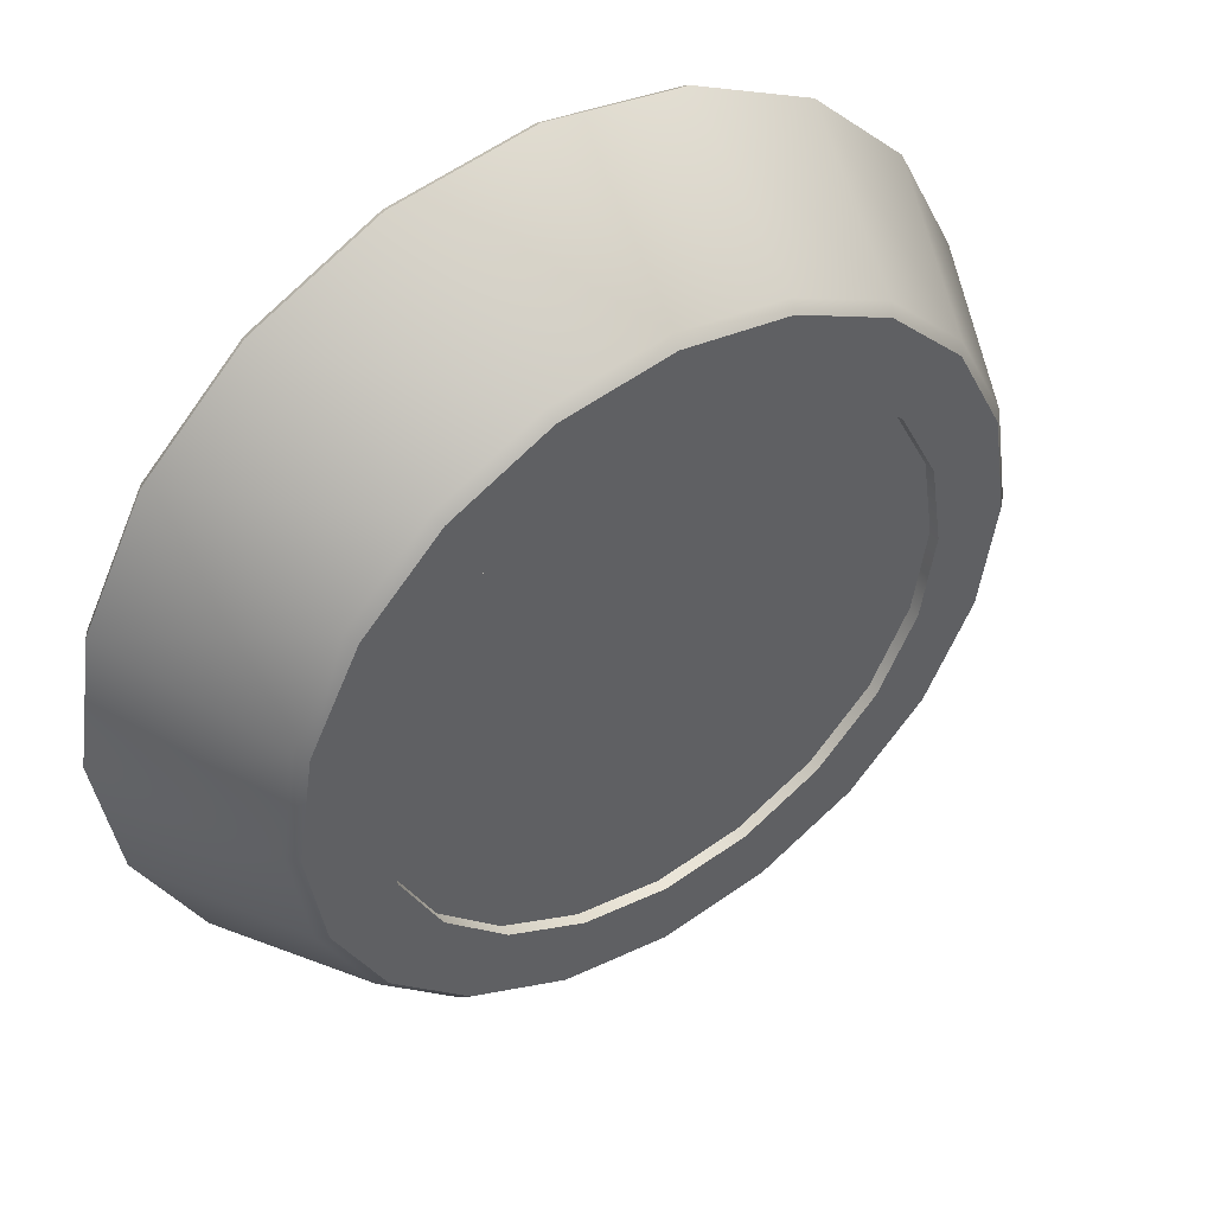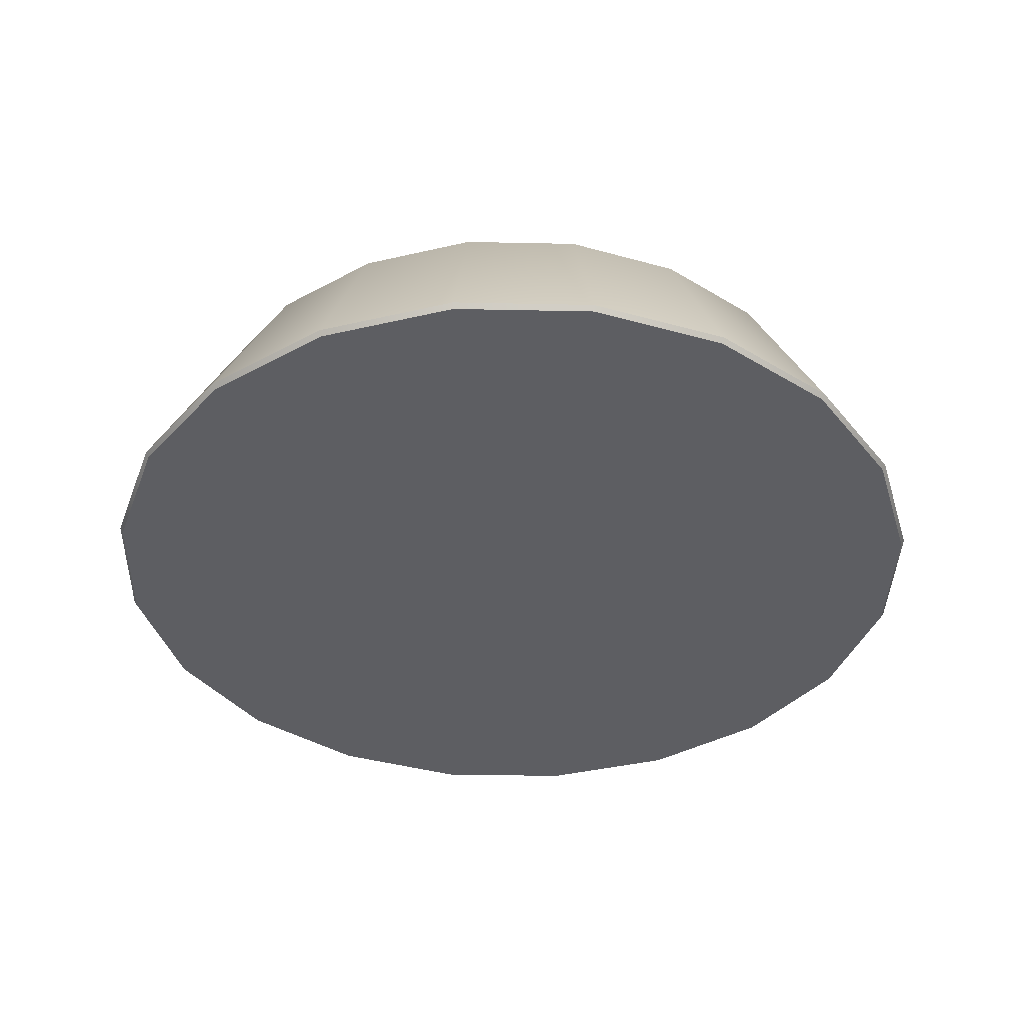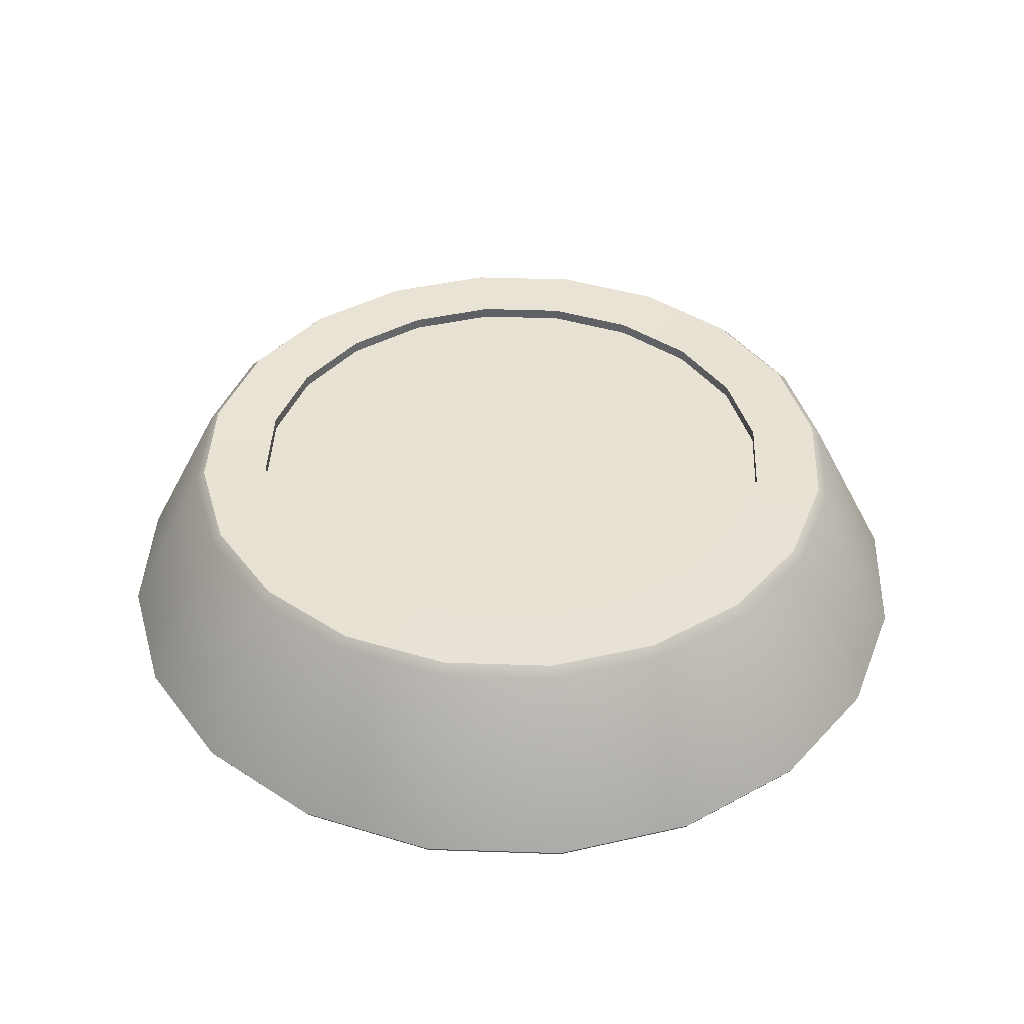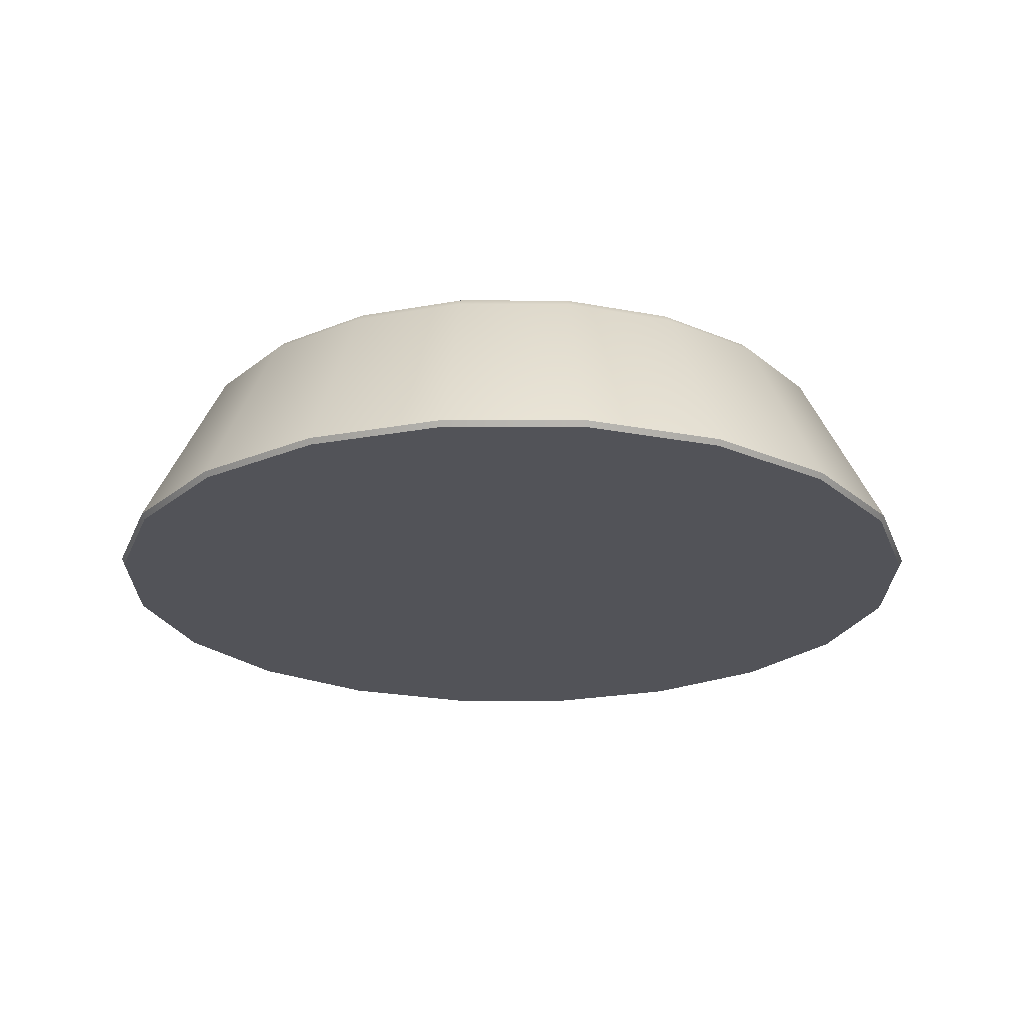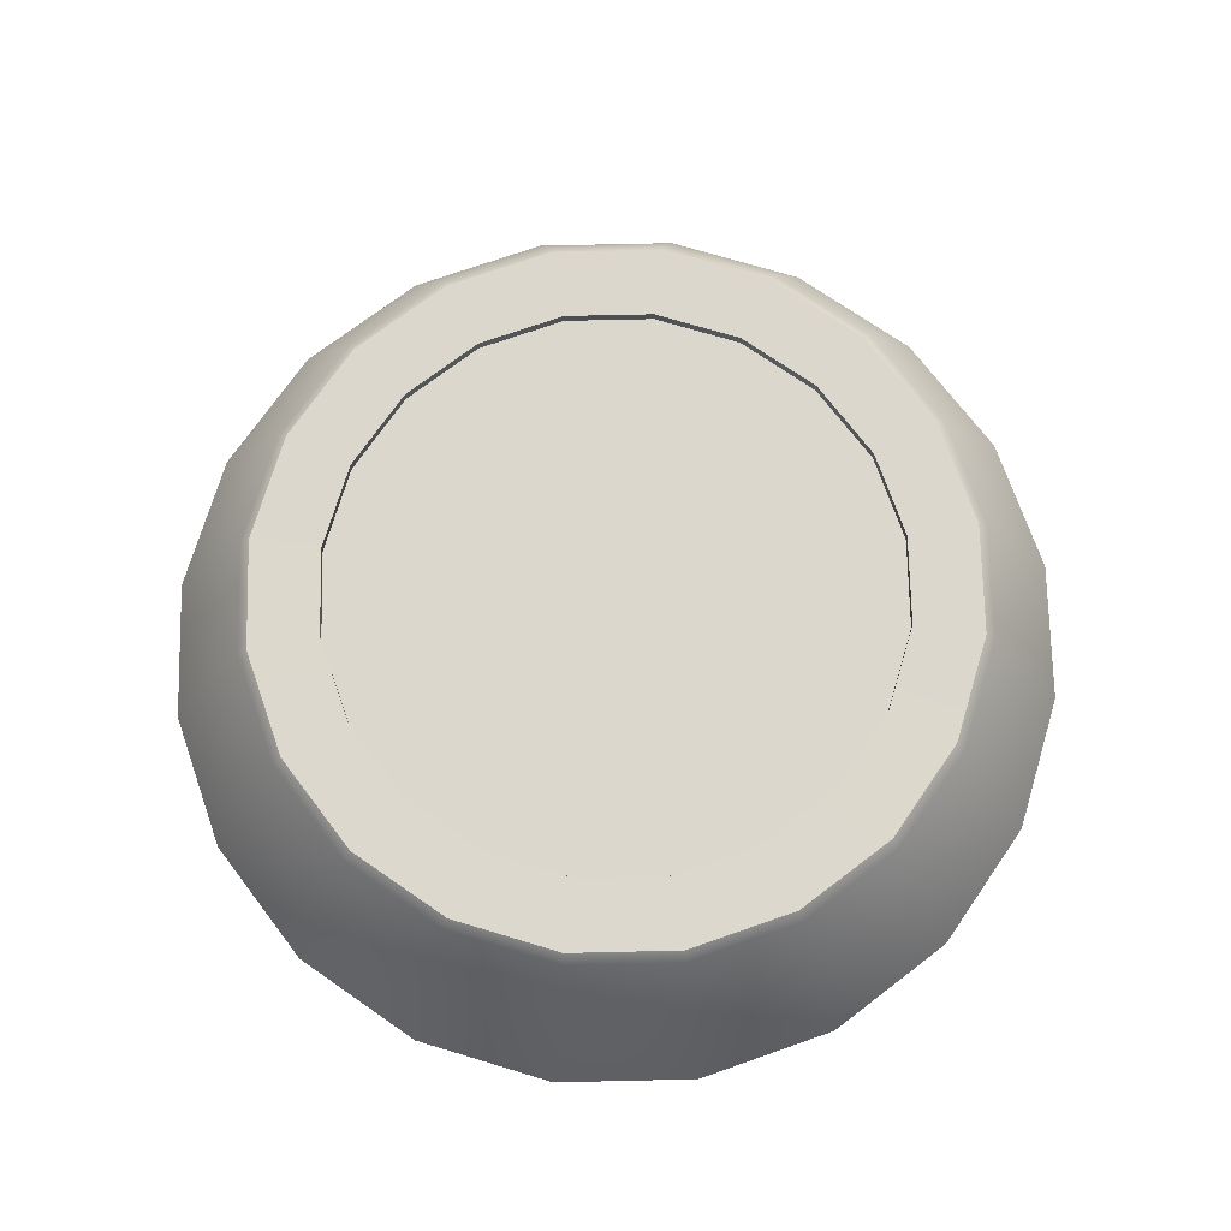
<metadata>
{"format":"obj","ext":"obj","renderer":"f3d","projection":"perspective","resolution":1024,"background":"white","views":[{"elev":45.9,"azim":145.7,"up":"+Z"},{"elev":-38.5,"azim":151.5,"up":"+Y"},{"elev":40.8,"azim":101.4,"up":"+Y"},{"elev":-22.7,"azim":170.6,"up":"+Y"},{"elev":72.8,"azim":43.7,"up":"+Y"}]}
</metadata>
<code>
g Platform
v 0.5435 0.02051 -0.7481
v 0.7481 0.02051 -0.5435
v 0.6048 0.3773 -0.4394
v 0.4394 0.3773 -0.6048
v 0.2858 0.02051 -0.8795
v 0.231 0.3773 -0.7109
v 0.2249 0.3969 -0.6921
v 0.4277 0.3969 -0.5887
v 0.4277 0.3969 -0.5887
v 0.5887 0.3969 -0.4277
v -0.2858 0.02051 -0.8795
v 5.708e-10 0.02051 -0.9247
v -1.393e-08 0.3773 -0.7475
v -0.231 0.3773 -0.7109
v -0.2249 0.3969 -0.6921
v -1.363e-08 0.3969 -0.7277
v 0.2836 0.008764 -0.8727
v 1.459e-09 0.008764 -0.9177
v -0.2836 0.008764 -0.8727
v 0.5394 0.008764 -0.7424
v -0.5394 0.008764 -0.7424
v 0.7424 0.008764 -0.5394
v -0.7424 0.008764 -0.5394
v 0.8727 0.008764 -0.2836
v -0.8727 0.008764 -0.2836
v -0.9177 0.008764 -1.35e-08
v 0.9177 0.008764 3.594e-08
v -0.8727 0.008764 0.2836
v 0.8727 0.008764 0.2836
v 0.7424 0.008764 0.5394
v -0.7424 0.008764 0.5394
v -0.5394 0.008764 0.7424
v 0.5394 0.008764 0.7424
v -0.2836 0.008764 0.8727
v 0.2836 0.008764 0.8727
v -8.093e-08 0.008764 0.9177
v 0.9247 0.02051 3.955e-08
v 0.8795 0.02051 0.2858
v 0.7109 0.3773 0.231
v 0.7475 0.3773 3.39e-08
v 0.8795 0.02051 -0.2858
v 0.7277 0.3969 3.195e-08
v 0.6921 0.3969 0.2249
v 0.7109 0.3773 -0.231
v 0.7481 0.02051 -0.5435
v 0.6048 0.3773 -0.4394
v 0.5887 0.3969 -0.4277
v 0.6921 0.3969 -0.2249
v 0.6921 0.3969 -0.2249
v 0.7277 0.3969 3.195e-08
v -8.027e-08 0.02051 0.9247
v -0.2858 0.02051 0.8795
v -0.231 0.3773 0.7109
v -7.928e-08 0.3773 0.7475
v 0.2858 0.02051 0.8795
v -8.002e-08 0.3969 0.7277
v -0.2249 0.3969 0.6921
v 0.231 0.3773 0.7109
v 0.5435 0.02051 0.7481
v 0.2249 0.3969 0.6921
v -8.002e-08 0.3969 0.7277
v 0.4394 0.3773 0.6048
v 0.7481 0.02051 0.5435
v 0.4277 0.3969 0.5887
v 0.2249 0.3969 0.6921
v 0.6048 0.3773 0.4394
v 0.8795 0.02051 0.2858
v 0.7109 0.3773 0.231
v 0.6921 0.3969 0.2249
v 0.5887 0.3969 0.4277
v 0.5887 0.3969 0.4277
v 0.4277 0.3969 0.5887
v -0.2858 0.02051 0.8795
v -0.5435 0.02051 0.7481
v -0.4394 0.3773 0.6048
v -0.231 0.3773 0.7109
v -0.2249 0.3969 0.6921
v -0.4277 0.3969 0.5887
v -0.8795 0.02051 0.2858
v -0.9247 0.02051 -1.19e-08
v -0.7475 0.3773 -7.694e-09
v -0.7109 0.3773 0.231
v -0.7481 0.02051 0.5435
v -0.6921 0.3969 0.2249
v -0.7277 0.3969 -7.694e-09
v -0.6048 0.3773 0.4394
v -0.5435 0.02051 0.7481
v -0.4394 0.3773 0.6048
v -0.4277 0.3969 0.5887
v -0.5887 0.3969 0.4277
v -0.5887 0.3969 0.4277
v -0.6921 0.3969 0.2249
v -0.7481 0.02051 -0.5435
v -0.5435 0.02051 -0.7481
v -0.4394 0.3773 -0.6048
v -0.6048 0.3773 -0.4394
v -0.8795 0.02051 -0.2858
v -0.5887 0.3969 -0.4277
v -0.4277 0.3969 -0.5887
v -0.7109 0.3773 -0.231
v -0.9247 0.02051 -1.19e-08
v -0.7475 0.3773 -7.694e-09
v -0.7277 0.3969 -7.694e-09
v -0.6921 0.3969 -0.2249
v -0.6921 0.3969 -0.2249
v -0.5887 0.3969 -0.4277
v -0.5435 0.02051 -0.7481
v -0.2858 0.02051 -0.8795
v -0.231 0.3773 -0.7109
v -0.4394 0.3773 -0.6048
v -0.4277 0.3969 -0.5887
v -0.2249 0.3969 -0.6921
v 0.231 0.3773 -0.7109
v 0.2249 0.3969 -0.6921
v -1.363e-08 0.3969 -0.7277
v -1.393e-08 0.3773 -0.7475
v 5.708e-10 0.02051 -0.9247
v 0.2858 0.02051 -0.8795
v -1.205e-08 0.3962 -0.5836
v 0.2249 0.3969 -0.6921
v 0.1803 0.3962 -0.5551
v -1.363e-08 0.3969 -0.7277
v -0.1803 0.3962 -0.5551
v -0.2249 0.3969 -0.6921
v 0.1803 0.3962 -0.5551
v 0.2249 0.3969 -0.6921
v 0.4277 0.3969 -0.5887
v 0.343 0.3962 -0.4722
v 0.343 0.3962 -0.4722
v 0.5887 0.3969 -0.4277
v 0.4722 0.3962 -0.343
v 0.4722 0.3962 -0.343
v 0.5887 0.3969 -0.4277
v 0.6921 0.3969 -0.2249
v 0.5551 0.3962 -0.1803
v 0.7277 0.3969 3.195e-08
v 0.5836 0.3962 2.878e-08
v 0.6921 0.3969 0.2249
v 0.5551 0.3962 0.1803
v 0.5887 0.3969 0.4277
v 0.4722 0.3962 0.343
v 0.4277 0.3969 0.5887
v 0.343 0.3962 0.4722
v 0.2249 0.3969 0.6921
v 0.1803 0.3962 0.5551
v -8.002e-08 0.3969 0.7277
v -8.369e-08 0.3962 0.5836
v -0.2249 0.3969 0.6921
v -0.1803 0.3962 0.5551
v -0.4277 0.3969 0.5887
v -0.343 0.3962 0.4722
v -0.5887 0.3969 0.4277
v -0.4722 0.3962 0.343
v -0.6921 0.3969 0.2249
v -0.5551 0.3962 0.1803
v -0.7277 0.3969 -7.694e-09
v -0.5836 0.3962 -7.173e-09
v -0.6921 0.3969 -0.2249
v -0.5551 0.3962 -0.1803
v -0.5887 0.3969 -0.4277
v -0.4722 0.3962 -0.343
v -0.4277 0.3969 -0.5887
v -0.343 0.3962 -0.4722
v -0.2249 0.3969 -0.6921
v -0.1803 0.3962 -0.5551
v 5.708e-10 0.02051 -0.9247
v 1.459e-09 0.008764 -0.9177
v 0.2836 0.008764 -0.8727
v 0.2858 0.02051 -0.8795
v 0.2858 0.02051 -0.8795
v 0.2836 0.008764 -0.8727
v 0.5394 0.008764 -0.7424
v 0.5435 0.02051 -0.7481
v 0.5435 0.02051 -0.7481
v 0.5394 0.008764 -0.7424
v 0.7424 0.008764 -0.5394
v 0.7481 0.02051 -0.5435
v 0.7481 0.02051 -0.5435
v 0.7424 0.008764 -0.5394
v 0.8727 0.008764 -0.2836
v 0.8795 0.02051 -0.2858
v 0.8795 0.02051 -0.2858
v 0.8727 0.008764 -0.2836
v 0.9177 0.008764 3.594e-08
v 0.9247 0.02051 3.955e-08
v 0.9247 0.02051 3.955e-08
v 0.9177 0.008764 3.594e-08
v 0.8727 0.008764 0.2836
v 0.8795 0.02051 0.2858
v 0.8795 0.02051 0.2858
v 0.8727 0.008764 0.2836
v 0.7424 0.008764 0.5394
v 0.7481 0.02051 0.5435
v 0.7481 0.02051 0.5435
v 0.7424 0.008764 0.5394
v 0.5394 0.008764 0.7424
v 0.5435 0.02051 0.7481
v 0.5435 0.02051 0.7481
v 0.5394 0.008764 0.7424
v 0.2836 0.008764 0.8727
v 0.2858 0.02051 0.8795
v 0.2858 0.02051 0.8795
v 0.2836 0.008764 0.8727
v -8.093e-08 0.008764 0.9177
v -8.027e-08 0.02051 0.9247
v -8.027e-08 0.02051 0.9247
v -8.093e-08 0.008764 0.9177
v -0.2836 0.008764 0.8727
v -0.2858 0.02051 0.8795
v -0.2858 0.02051 0.8795
v -0.2836 0.008764 0.8727
v -0.5394 0.008764 0.7424
v -0.5435 0.02051 0.7481
v -0.5435 0.02051 0.7481
v -0.5394 0.008764 0.7424
v -0.7424 0.008764 0.5394
v -0.7481 0.02051 0.5435
v -0.7481 0.02051 0.5435
v -0.7424 0.008764 0.5394
v -0.8727 0.008764 0.2836
v -0.8795 0.02051 0.2858
v -0.8795 0.02051 0.2858
v -0.8727 0.008764 0.2836
v -0.9177 0.008764 -1.35e-08
v -0.9247 0.02051 -1.19e-08
v -0.9247 0.02051 -1.19e-08
v -0.9177 0.008764 -1.35e-08
v -0.8727 0.008764 -0.2836
v -0.8795 0.02051 -0.2858
v -0.8795 0.02051 -0.2858
v -0.8727 0.008764 -0.2836
v -0.7424 0.008764 -0.5394
v -0.7481 0.02051 -0.5435
v -0.7481 0.02051 -0.5435
v -0.7424 0.008764 -0.5394
v -0.5394 0.008764 -0.7424
v -0.5435 0.02051 -0.7481
v -0.5435 0.02051 -0.7481
v -0.5394 0.008764 -0.7424
v -0.2836 0.008764 -0.8727
v -0.2858 0.02051 -0.8795
v -0.2858 0.02051 -0.8795
v -0.2836 0.008764 -0.8727
v 1.459e-09 0.008764 -0.9177
v 5.708e-10 0.02051 -0.9247
v -0.1803 0.3724 -0.5551
v -1.205e-08 0.3724 -0.5836
v 0.1803 0.3724 -0.5551
v 0.5551 0.3724 0.1803
v 0.4722 0.3724 0.343
v -0.5551 0.3724 0.1803
v 0.1803 0.3724 -0.5551
v -0.343 0.3724 -0.4722
v -0.1803 0.3724 -0.5551
v 0.343 0.3724 -0.4722
v 0.343 0.3724 -0.4722
v 0.4722 0.3724 -0.343
v -0.343 0.3724 -0.4722
v -0.4722 0.3724 -0.343
v 0.4722 0.3724 -0.343
v 0.5551 0.3724 -0.1803
v -0.4722 0.3724 -0.343
v -0.5551 0.3724 -0.1803
v -0.5836 0.3724 -7.173e-09
v 0.5836 0.3724 2.878e-08
v 0.5836 0.3724 2.878e-08
v -0.5551 0.3724 0.1803
v -0.5836 0.3724 -7.173e-09
v 0.5551 0.3724 0.1803
v 0.4722 0.3724 0.343
v -0.4722 0.3724 0.343
v -0.5551 0.3724 0.1803
v -0.343 0.3724 0.4722
v 0.343 0.3724 0.4722
v 0.343 0.3724 0.4722
v -0.1803 0.3724 0.5551
v -0.343 0.3724 0.4722
v 0.1803 0.3724 0.5551
v -8.369e-08 0.3724 0.5836
v -0.1803 0.3962 0.5551
v -0.1803 0.3724 0.5551
v -8.369e-08 0.3724 0.5836
v -8.369e-08 0.3962 0.5836
v -0.343 0.3962 0.4722
v 0.1803 0.3724 0.5551
v -0.343 0.3724 0.4722
v 0.1803 0.3962 0.5551
v -0.4722 0.3962 0.343
v 0.343 0.3724 0.4722
v -0.4722 0.3724 0.343
v 0.343 0.3962 0.4722
v -0.5551 0.3962 0.1803
v 0.4722 0.3724 0.343
v -0.5551 0.3724 0.1803
v 0.4722 0.3962 0.343
v -0.5836 0.3962 -7.173e-09
v 0.5551 0.3724 0.1803
v -0.5836 0.3724 -7.173e-09
v 0.5551 0.3962 0.1803
v -0.5551 0.3962 -0.1803
v 0.5836 0.3724 2.878e-08
v -0.5551 0.3724 -0.1803
v 0.5836 0.3962 2.878e-08
v -0.4722 0.3962 -0.343
v 0.5551 0.3724 -0.1803
v -0.4722 0.3724 -0.343
v 0.5551 0.3962 -0.1803
v -0.343 0.3962 -0.4722
v 0.4722 0.3724 -0.343
v -0.343 0.3724 -0.4722
v 0.4722 0.3962 -0.343
v -0.1803 0.3962 -0.5551
v 0.343 0.3724 -0.4722
v -0.1803 0.3724 -0.5551
v 0.343 0.3962 -0.4722
v -1.205e-08 0.3962 -0.5836
v 0.1803 0.3724 -0.5551
v -1.205e-08 0.3724 -0.5836
v 0.1803 0.3962 -0.5551
g Platform_0
f 3 2 1
f 4 3 1
f 4 1 5
f 6 4 5
f 6 7 4
f 7 8 4
f 4 9 3
f 9 10 3
f 13 12 11
f 14 13 11
f 14 15 13
f 15 16 13
f 19 18 17
f 17 20 19
f 20 21 19
f 20 22 21
f 22 23 21
f 22 24 23
f 24 25 23
f 24 26 25
f 24 27 26
f 27 28 26
f 27 29 28
f 29 30 28
f 30 31 28
f 30 32 31
f 30 33 32
f 33 34 32
f 33 35 34
f 35 36 34
f 39 38 37
f 40 39 37
f 40 37 41
f 40 42 39
f 42 43 39
f 44 40 41
f 44 41 45
f 46 44 45
f 46 47 44
f 47 48 44
f 44 49 40
f 49 50 40
f 53 52 51
f 54 53 51
f 54 51 55
f 54 56 53
f 56 57 53
f 58 54 55
f 58 55 59
f 58 60 54
f 60 61 54
f 62 58 59
f 62 59 63
f 62 64 58
f 64 65 58
f 66 62 63
f 66 63 67
f 68 66 67
f 68 69 66
f 69 70 66
f 66 71 62
f 71 72 62
f 75 74 73
f 76 75 73
f 76 77 75
f 77 78 75
f 81 80 79
f 82 81 79
f 82 79 83
f 82 84 81
f 84 85 81
f 86 82 83
f 86 83 87
f 88 86 87
f 88 89 86
f 89 90 86
f 86 91 82
f 91 92 82
f 95 94 93
f 96 95 93
f 96 93 97
f 96 98 95
f 98 99 95
f 100 96 97
f 100 97 101
f 102 100 101
f 102 103 100
f 103 104 100
f 100 105 96
f 105 106 96
f 109 108 107
f 110 109 107
f 110 111 109
f 111 112 109
f 115 114 113
f 116 115 113
f 116 113 117
f 113 118 117
f 121 120 119
f 120 122 119
f 119 122 123
f 122 124 123
f 127 126 125
f 128 127 125
f 130 127 129
f 131 130 129
f 134 133 132
f 135 134 132
f 136 134 135
f 137 136 135
f 138 136 137
f 139 138 137
f 140 138 139
f 141 140 139
f 142 140 141
f 143 142 141
f 144 142 143
f 145 144 143
f 146 144 145
f 147 146 145
f 148 146 147
f 149 148 147
f 150 148 149
f 151 150 149
f 152 150 151
f 153 152 151
f 154 152 153
f 155 154 153
f 156 154 155
f 157 156 155
f 158 156 157
f 159 158 157
f 160 158 159
f 161 160 159
f 162 160 161
f 163 162 161
f 164 162 163
f 165 164 163
f 168 167 166
f 169 168 166
f 172 171 170
f 173 172 170
f 176 175 174
f 177 176 174
f 180 179 178
f 181 180 178
f 184 183 182
f 185 184 182
f 188 187 186
f 189 188 186
f 192 191 190
f 193 192 190
f 196 195 194
f 197 196 194
f 200 199 198
f 201 200 198
f 204 203 202
f 205 204 202
f 208 207 206
f 209 208 206
f 212 211 210
f 213 212 210
f 216 215 214
f 217 216 214
f 220 219 218
f 221 220 218
f 224 223 222
f 225 224 222
f 228 227 226
f 229 228 226
f 232 231 230
f 233 232 230
f 236 235 234
f 237 236 234
f 240 239 238
f 241 240 238
f 244 243 242
f 245 244 242
g Platform_1
f 248 247 246
f 251 250 249
f 254 253 252
f 253 255 252
f 258 257 256
f 258 259 257
f 262 261 260
f 262 263 261
f 263 264 261
f 264 265 261
f 268 267 266
f 267 269 266
f 272 271 270
f 271 273 270
f 273 274 270
f 277 276 275
f 276 278 275
f 276 279 278
f 282 281 280
f 283 282 280
f 280 281 284
f 285 282 283
f 281 286 284
f 287 285 283
f 284 286 288
f 289 285 287
f 286 290 288
f 291 289 287
f 288 290 292
f 293 289 291
f 290 294 292
f 295 293 291
f 292 294 296
f 297 293 295
f 294 298 296
f 299 297 295
f 296 298 300
f 301 297 299
f 298 302 300
f 303 301 299
f 300 302 304
f 305 301 303
f 302 306 304
f 307 305 303
f 304 306 308
f 309 305 307
f 306 310 308
f 311 309 307
f 308 310 312
f 313 309 311
f 310 314 312
f 315 313 311
f 312 314 316
f 317 313 315
f 314 318 316
f 319 317 315
f 316 318 319
f 318 317 319

</code>
